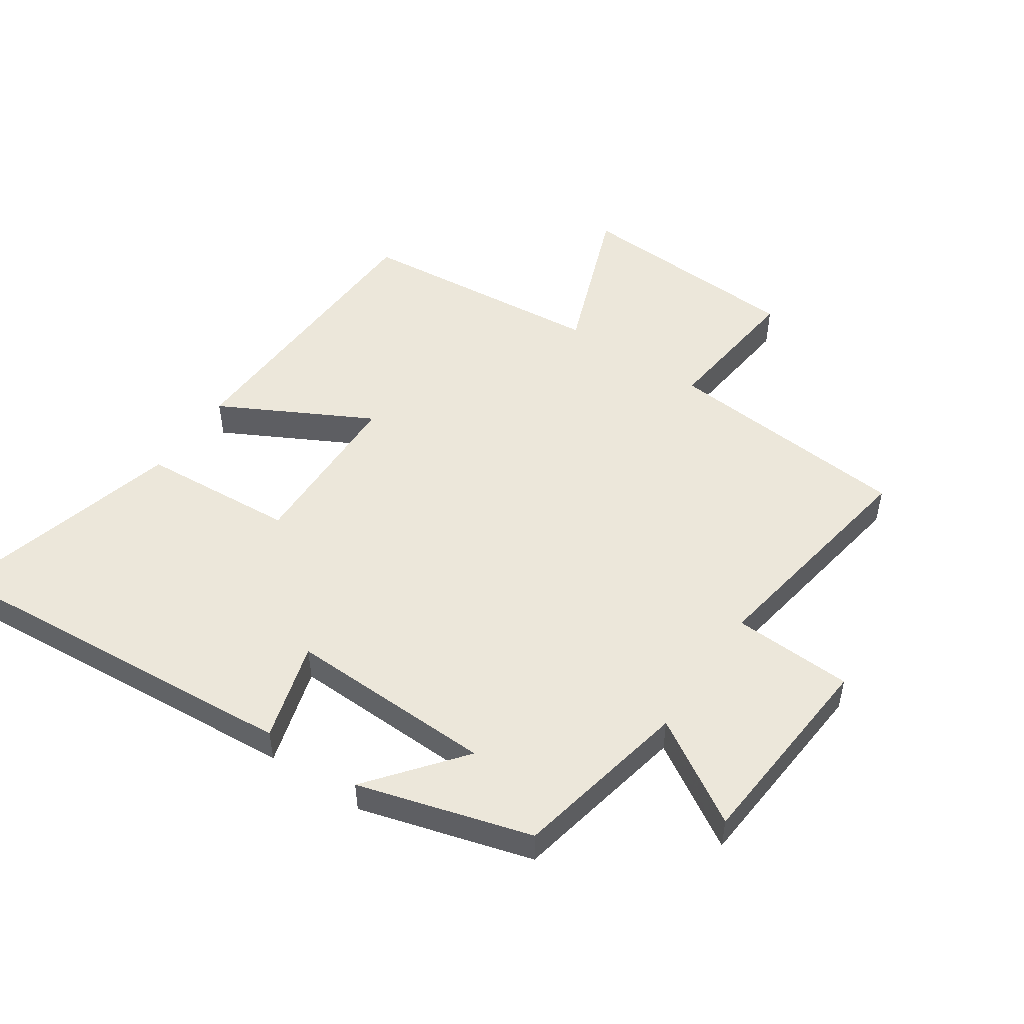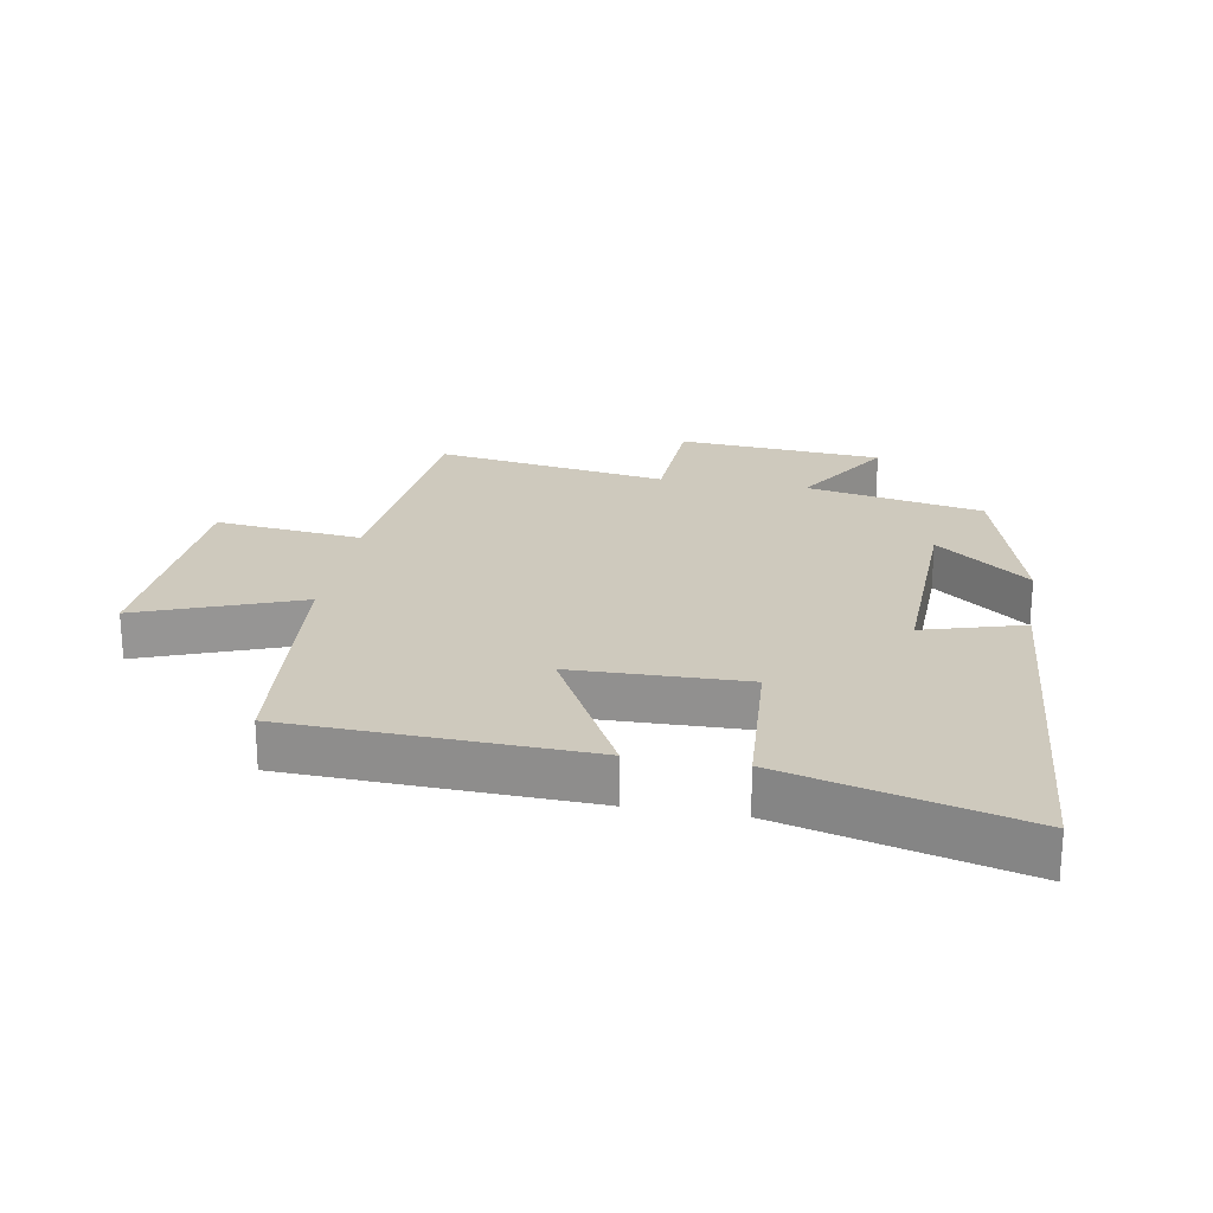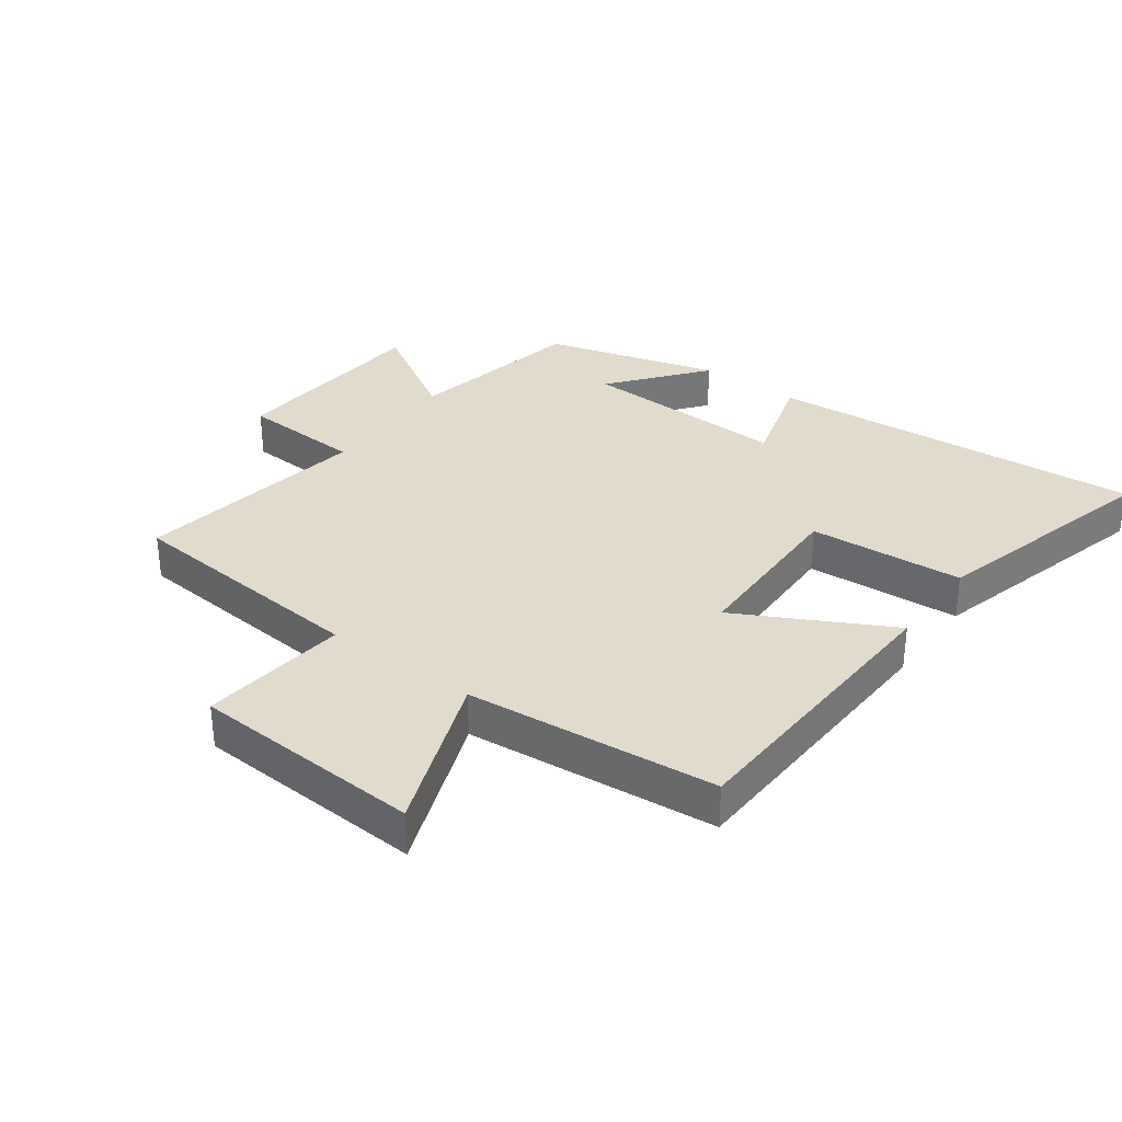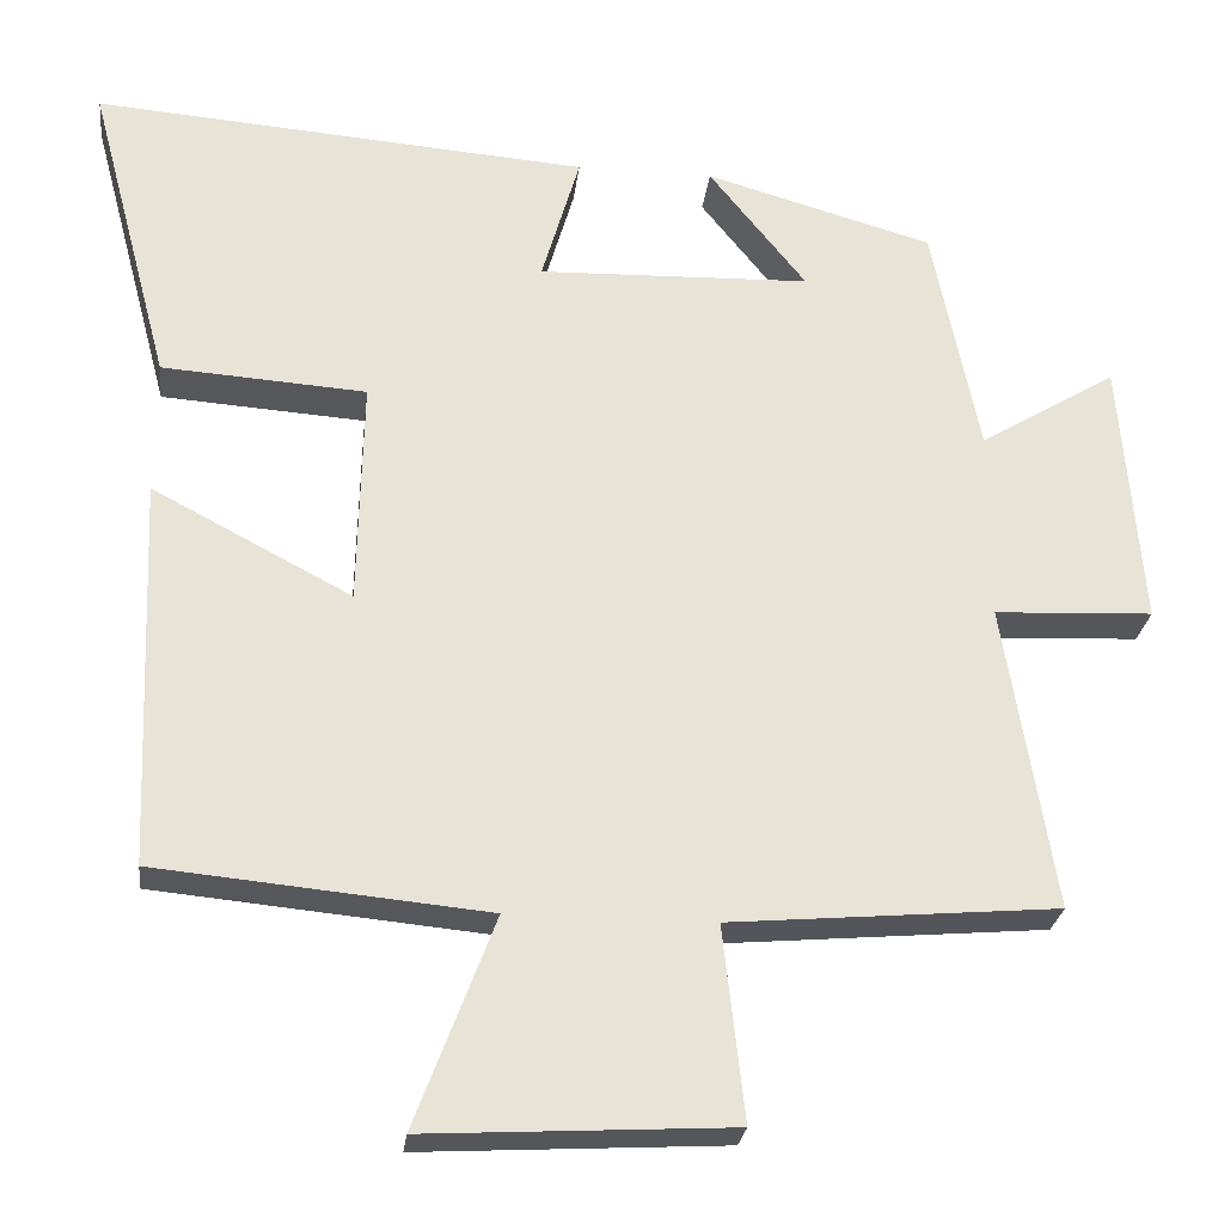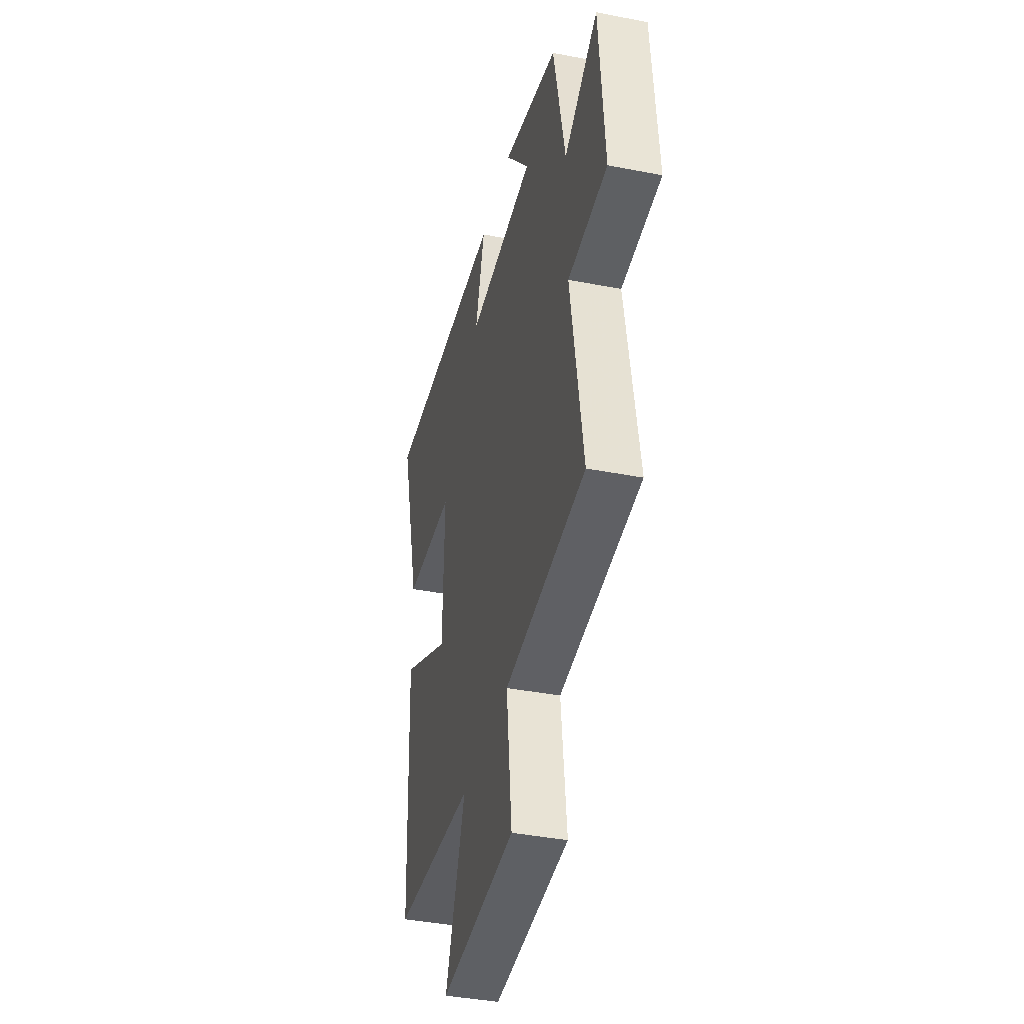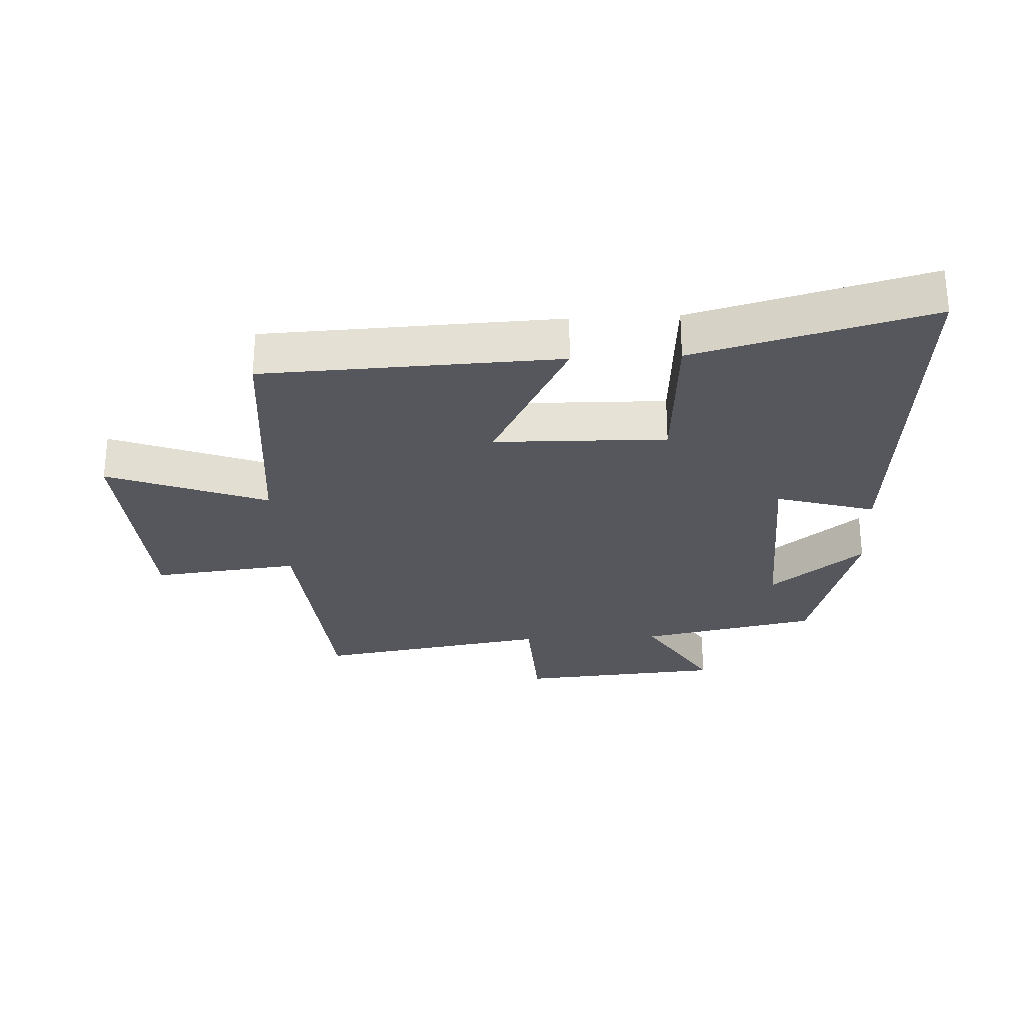
<metadata>
{"format":"obj","ext":"obj","renderer":"f3d","projection":"perspective","resolution":1024,"background":"white","views":[{"elev":50.4,"azim":34.1,"up":"+Y"},{"elev":22.7,"azim":-80.0,"up":"+Y"},{"elev":33.2,"azim":-143.7,"up":"+Y"},{"elev":-26.2,"azim":-6.7,"up":"+Z"},{"elev":-40.2,"azim":76.5,"up":"+Z"},{"elev":-27.6,"azim":-87.1,"up":"+Y"}]}
</metadata>
<code>
v -0.481 0.07 -0.462
v -0.5 0.07 0.009
v -0.259 0.07 -0.118
v -0.253 0.07 0.156
v -0.5 0.07 0.173
v -0.599 0.07 0.547
v 0.001 0.07 0.5
v -0.045 0.07 0.342
v 0.285 0.07 0.352
v 0.167 0.07 0.5
v 0.443 0.07 0.421
v 0.5 0.07 0.139
v 0.666 0.07 0.24
v 0.692 0.07 -0.086
v 0.5 0.07 -0.095
v 0.56 0.07 -0.466
v 0.164 0.07 -0.5
v 0.19 0.07 -0.734
v -0.178 0.07 -0.754
v -0.082 0.07 -0.5
v -0.481 0 -0.462
v -0.5 0 0.009
v -0.259 0 -0.118
v -0.253 0 0.156
v -0.5 0 0.173
v -0.599 0 0.547
v 0.001 0 0.5
v -0.045 0 0.342
v 0.285 0 0.352
v 0.167 0 0.5
v 0.443 0 0.421
v 0.5 0 0.139
v 0.666 0 0.24
v 0.692 0 -0.086
v 0.5 0 -0.095
v 0.56 0 -0.466
v 0.164 0 -0.5
v 0.19 0 -0.734
v -0.178 0 -0.754
v -0.082 0 -0.5
f 17 18 19 20
f 17 20 1
f 16 17 1
f 15 16 1
f 12 13 14 15
f 9 10 11 12
f 8 9 12 15
f 6 7 8
f 5 6 8
f 4 5 8
f 3 4 8 15
f 1 2 3
f 1 3 15
f 40 39 38 37
f 21 40 37
f 21 37 36
f 21 36 35
f 35 34 33 32
f 32 31 30 29
f 35 32 29 28
f 28 27 26
f 28 26 25
f 28 25 24
f 35 28 24 23
f 23 22 21
f 35 23 21
f 1 21 22 2
f 2 22 23 3
f 3 23 24 4
f 4 24 25 5
f 5 25 26 6
f 6 26 27 7
f 7 27 28 8
f 8 28 29 9
f 9 29 30 10
f 10 30 31 11
f 11 31 32 12
f 12 32 33 13
f 13 33 34 14
f 14 34 35 15
f 15 35 36 16
f 16 36 37 17
f 17 37 38 18
f 18 38 39 19
f 19 39 40 20
f 20 40 21 1

</code>
